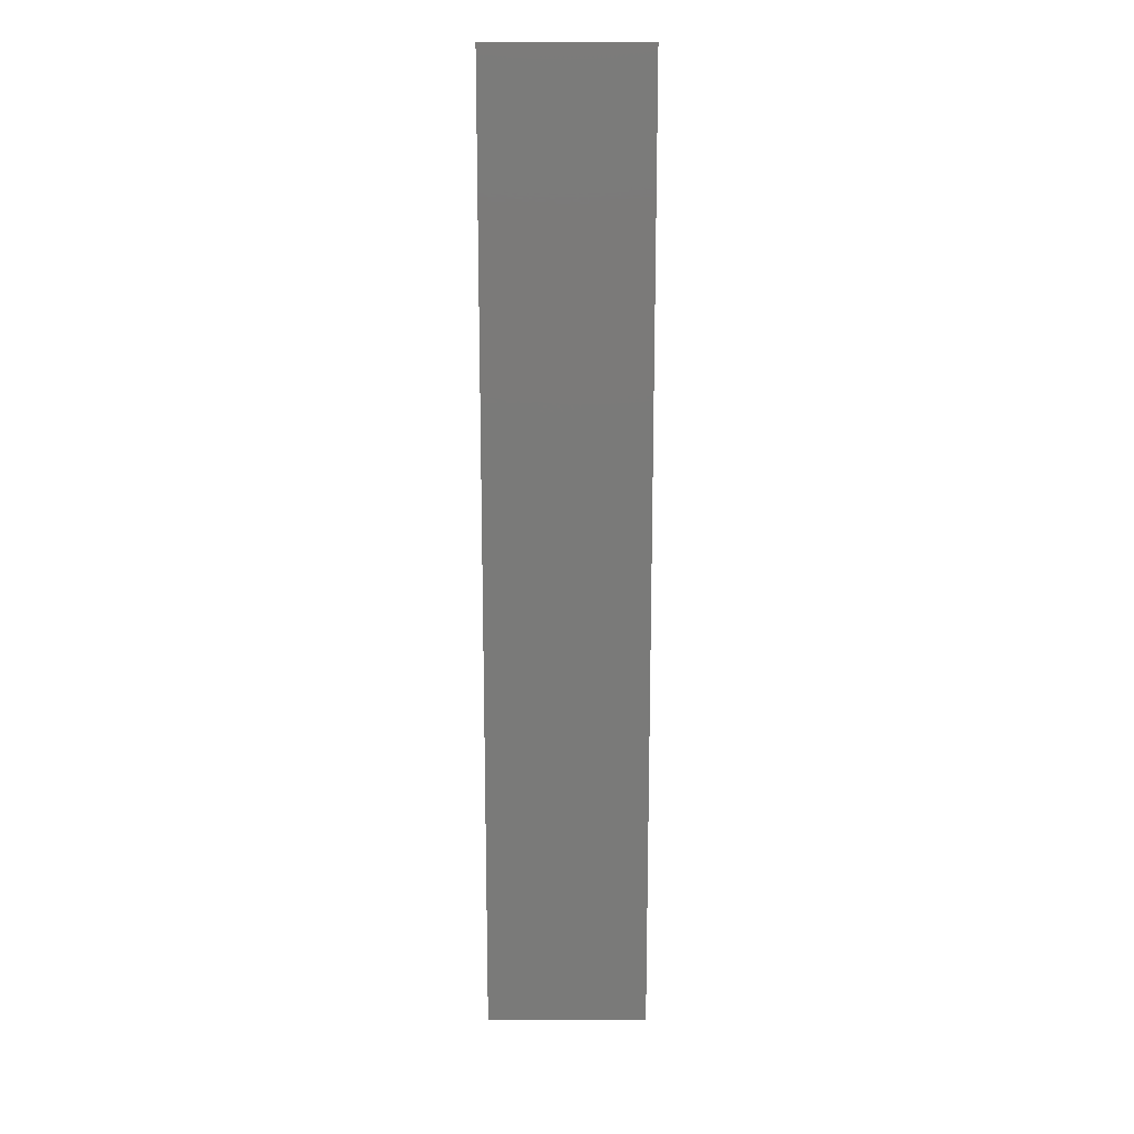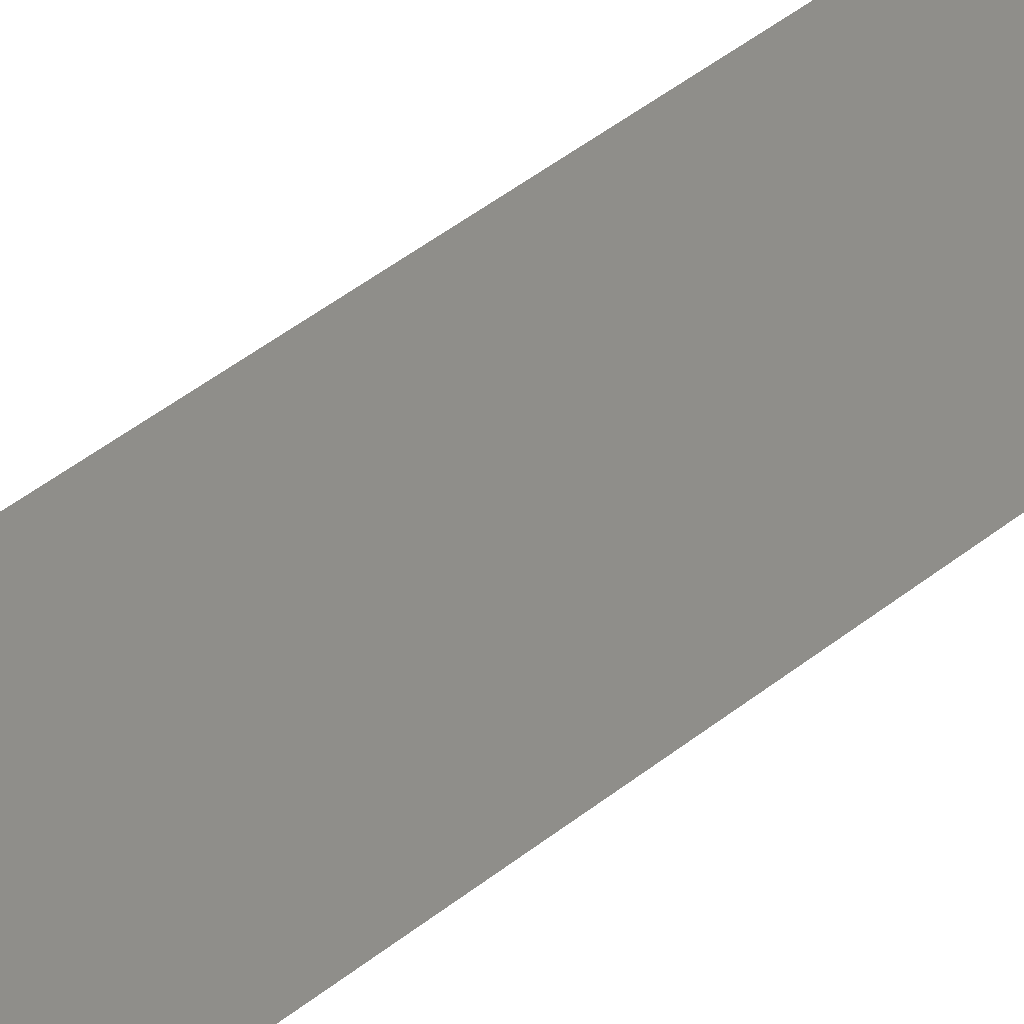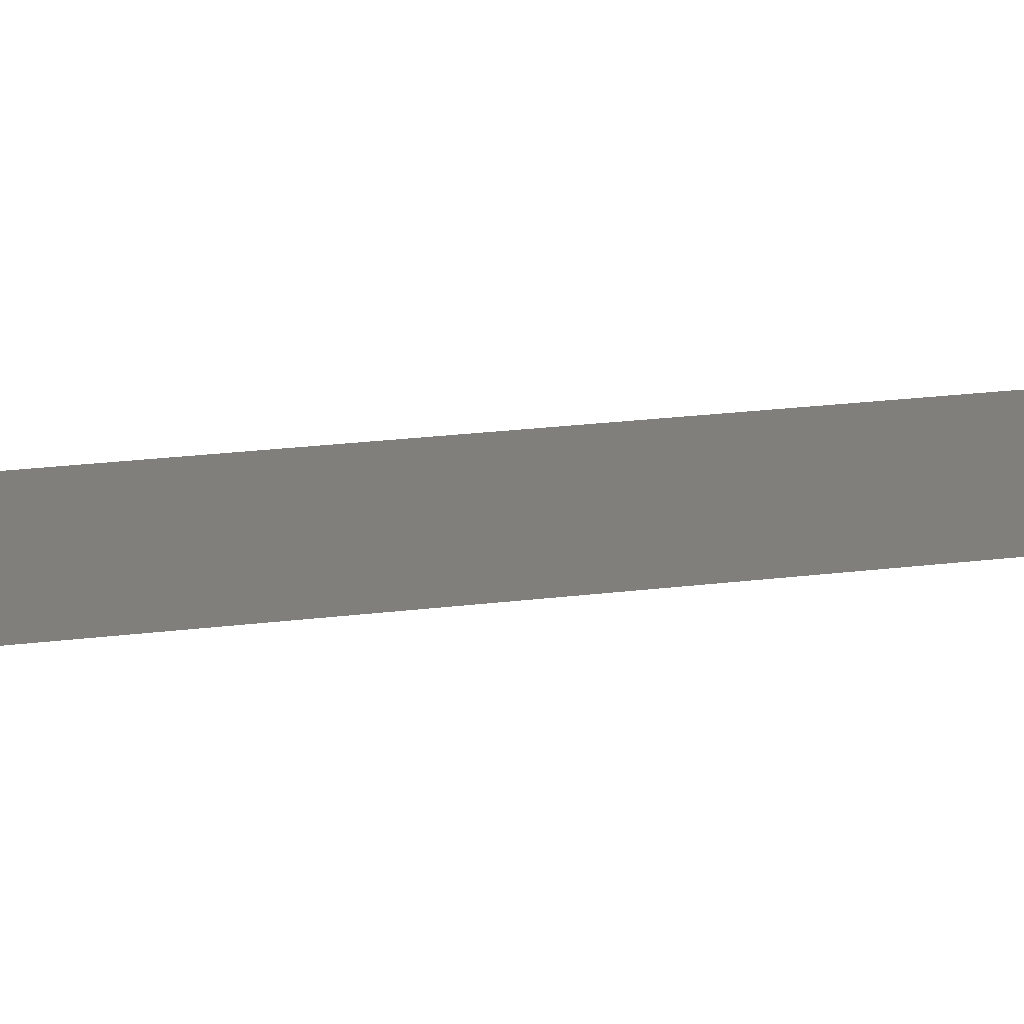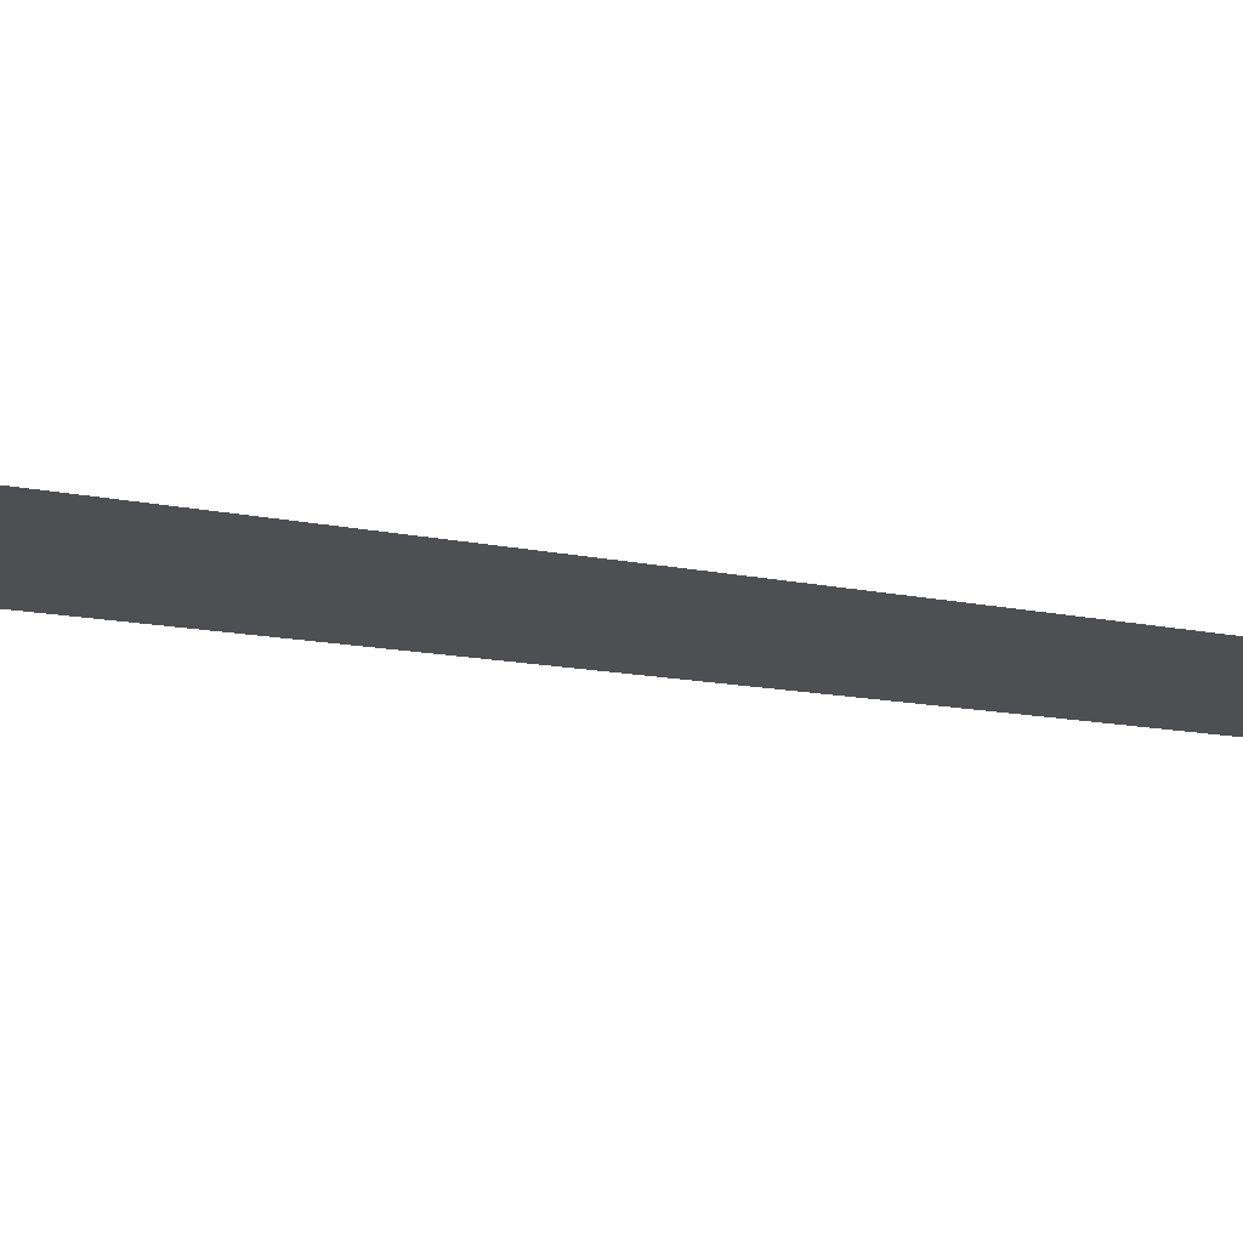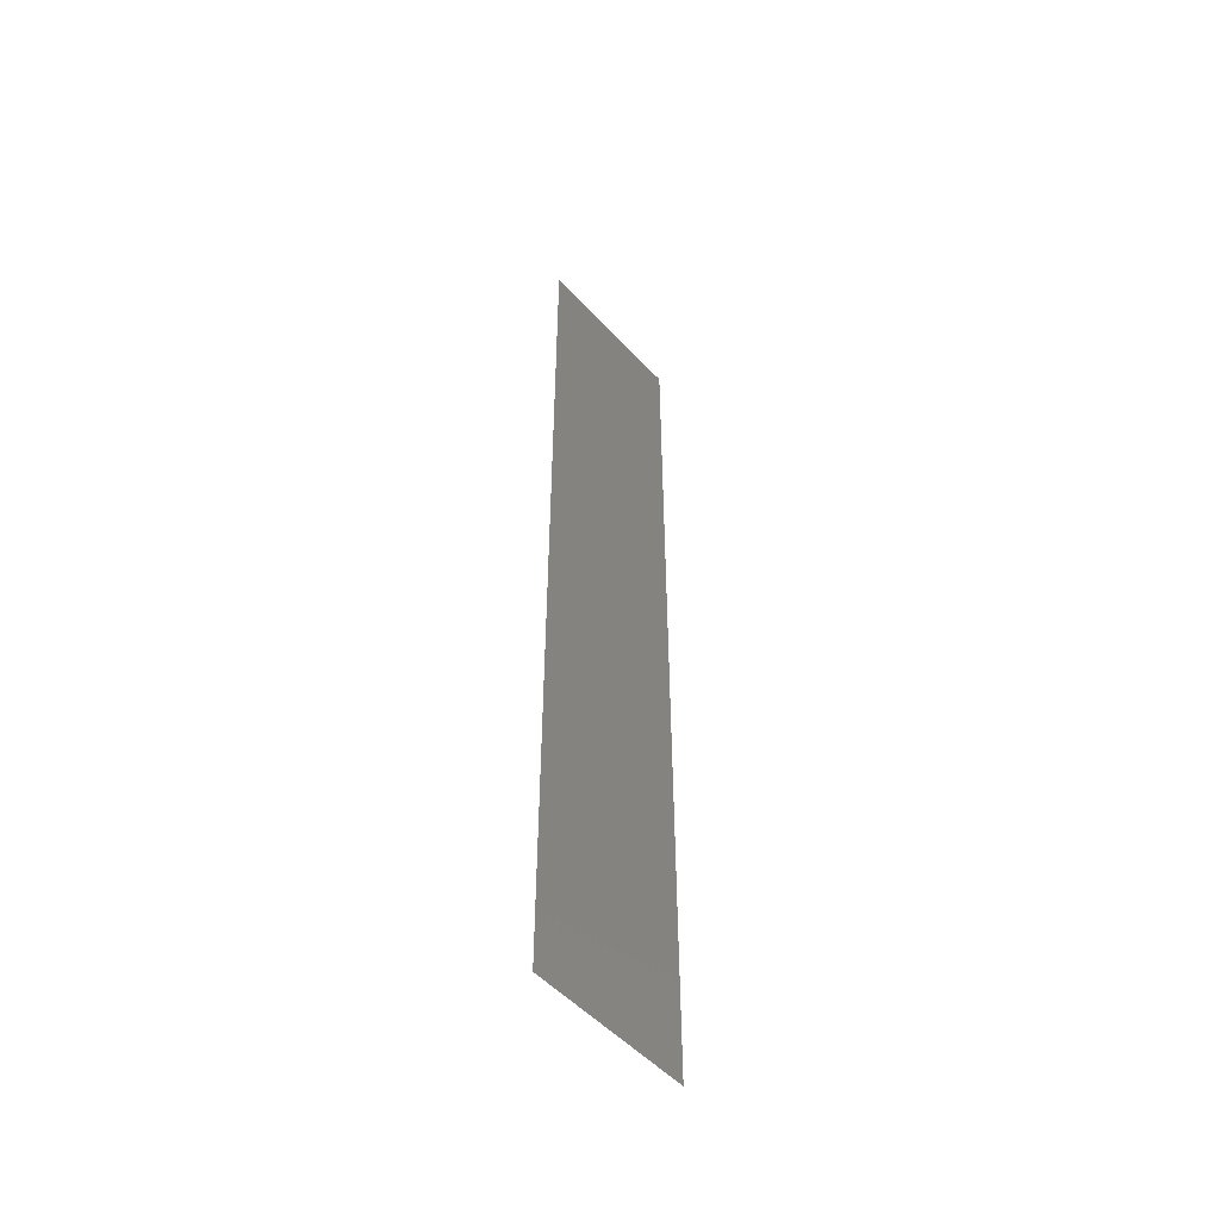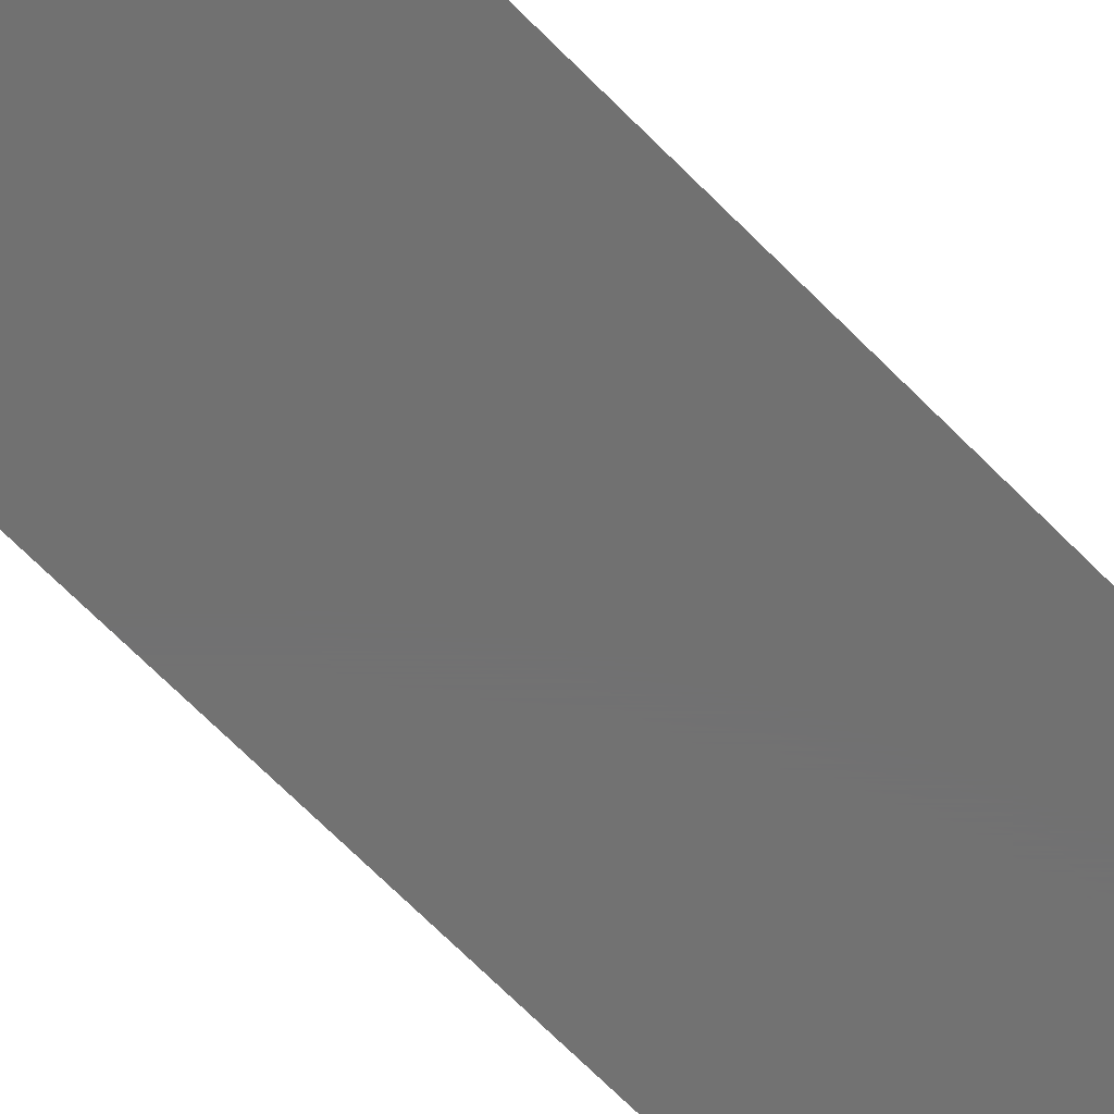
<metadata>
{"format":"stl","ext":"stl","renderer":"f3d","projection":"perspective","resolution":1024,"background":"white","views":[{"elev":16.8,"azim":179.8,"up":"+Y"},{"elev":44.1,"azim":46.7,"up":"+Z"},{"elev":13.2,"azim":70.0,"up":"+Z"},{"elev":-3.9,"azim":31.3,"up":"+Z"},{"elev":-52.1,"azim":131.3,"up":"+Y"},{"elev":-63.2,"azim":-136.5,"up":"+Z"}]}
</metadata>
<code>
# stl→obj: 4 verts, 2 faces
v 23.99 13.38 2.518
v 23.89 13.38 2.518
v 23.89 12.78 2.518
v 23.99 12.78 2.518
f 1 2 3
f 1 3 4

</code>
